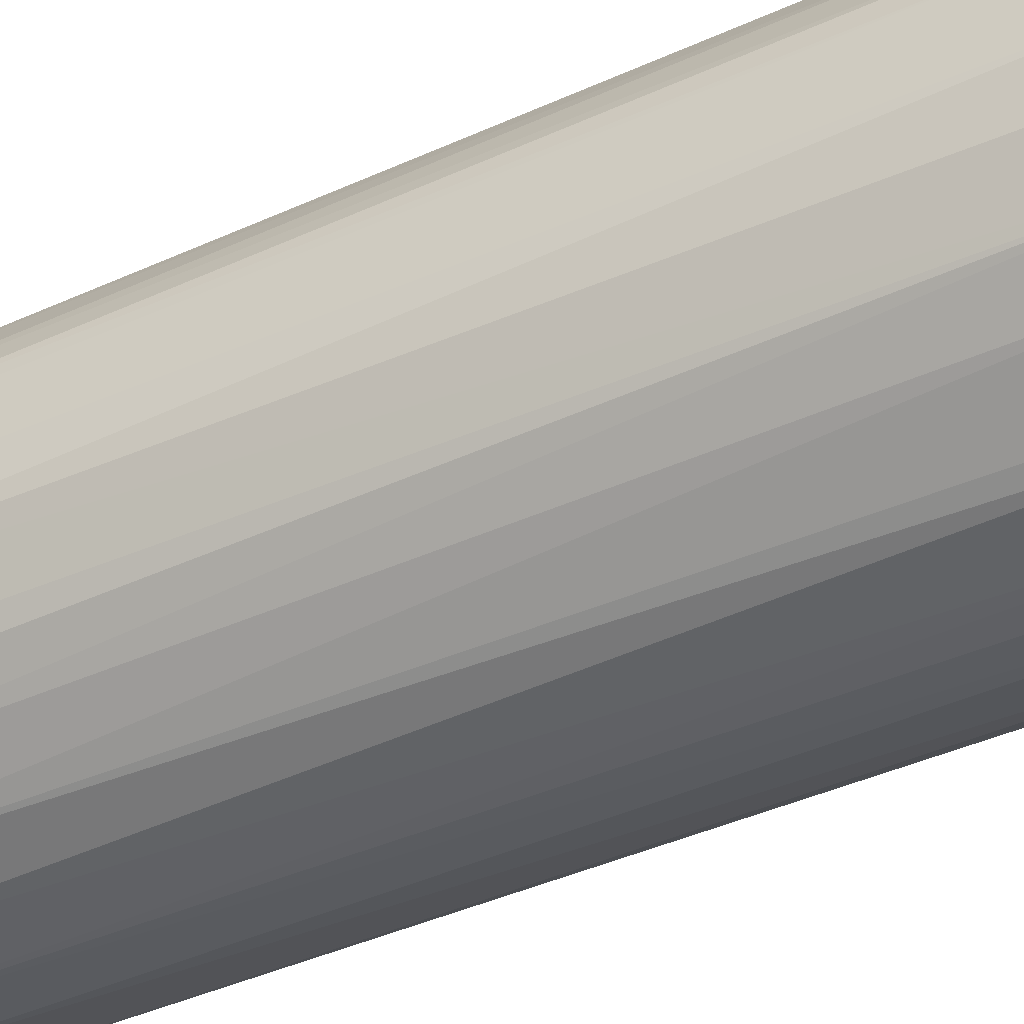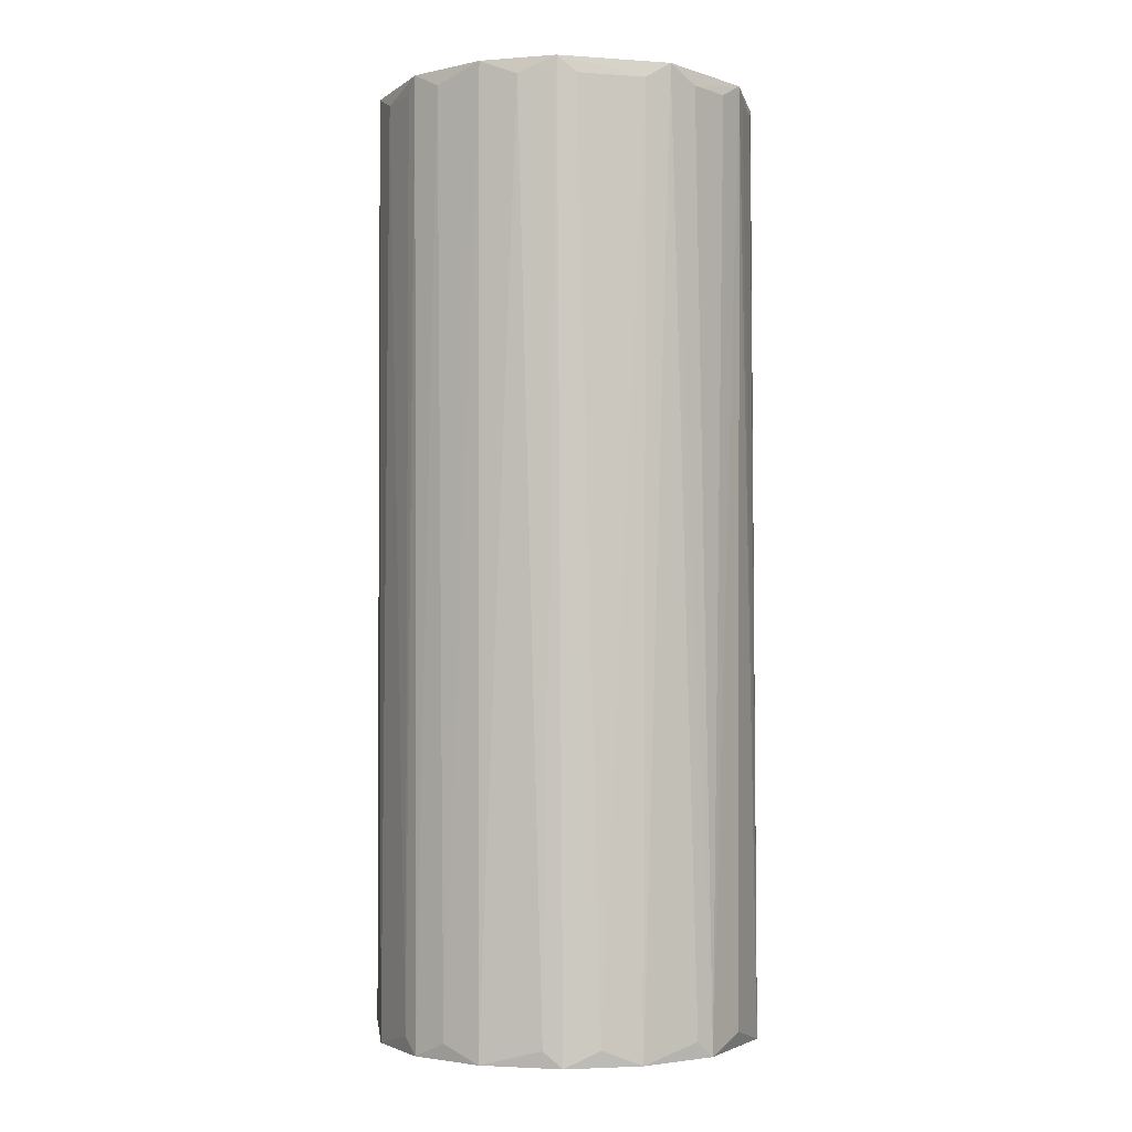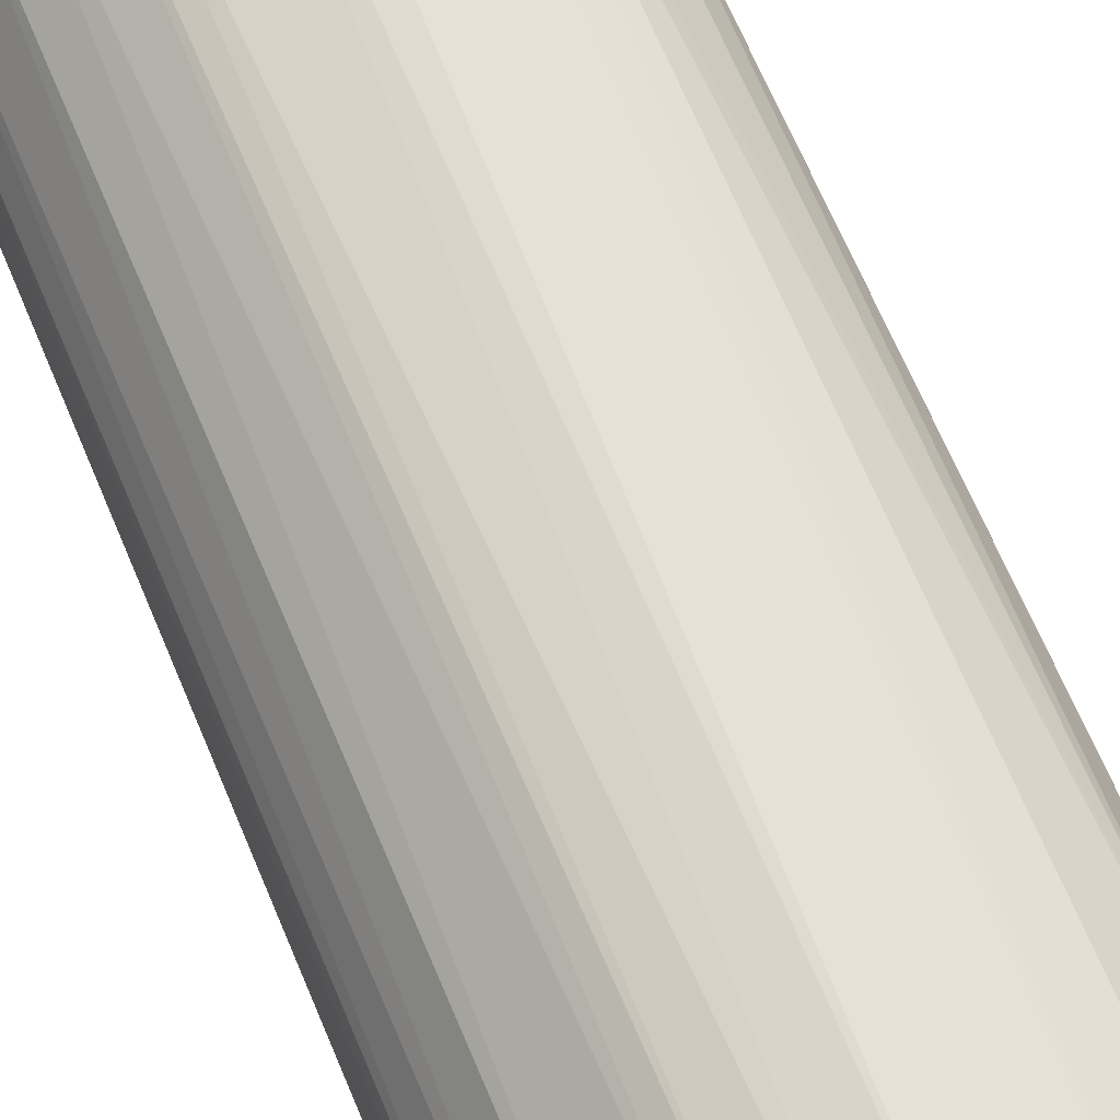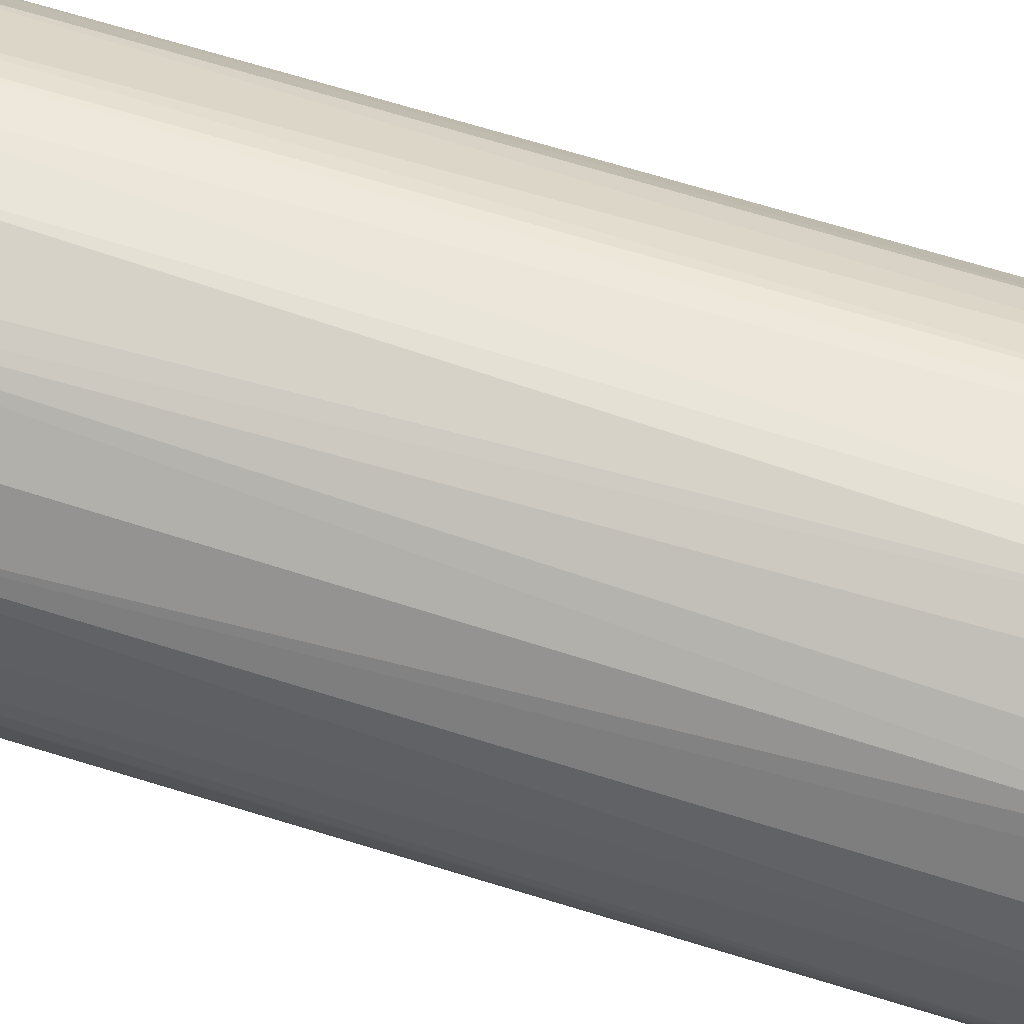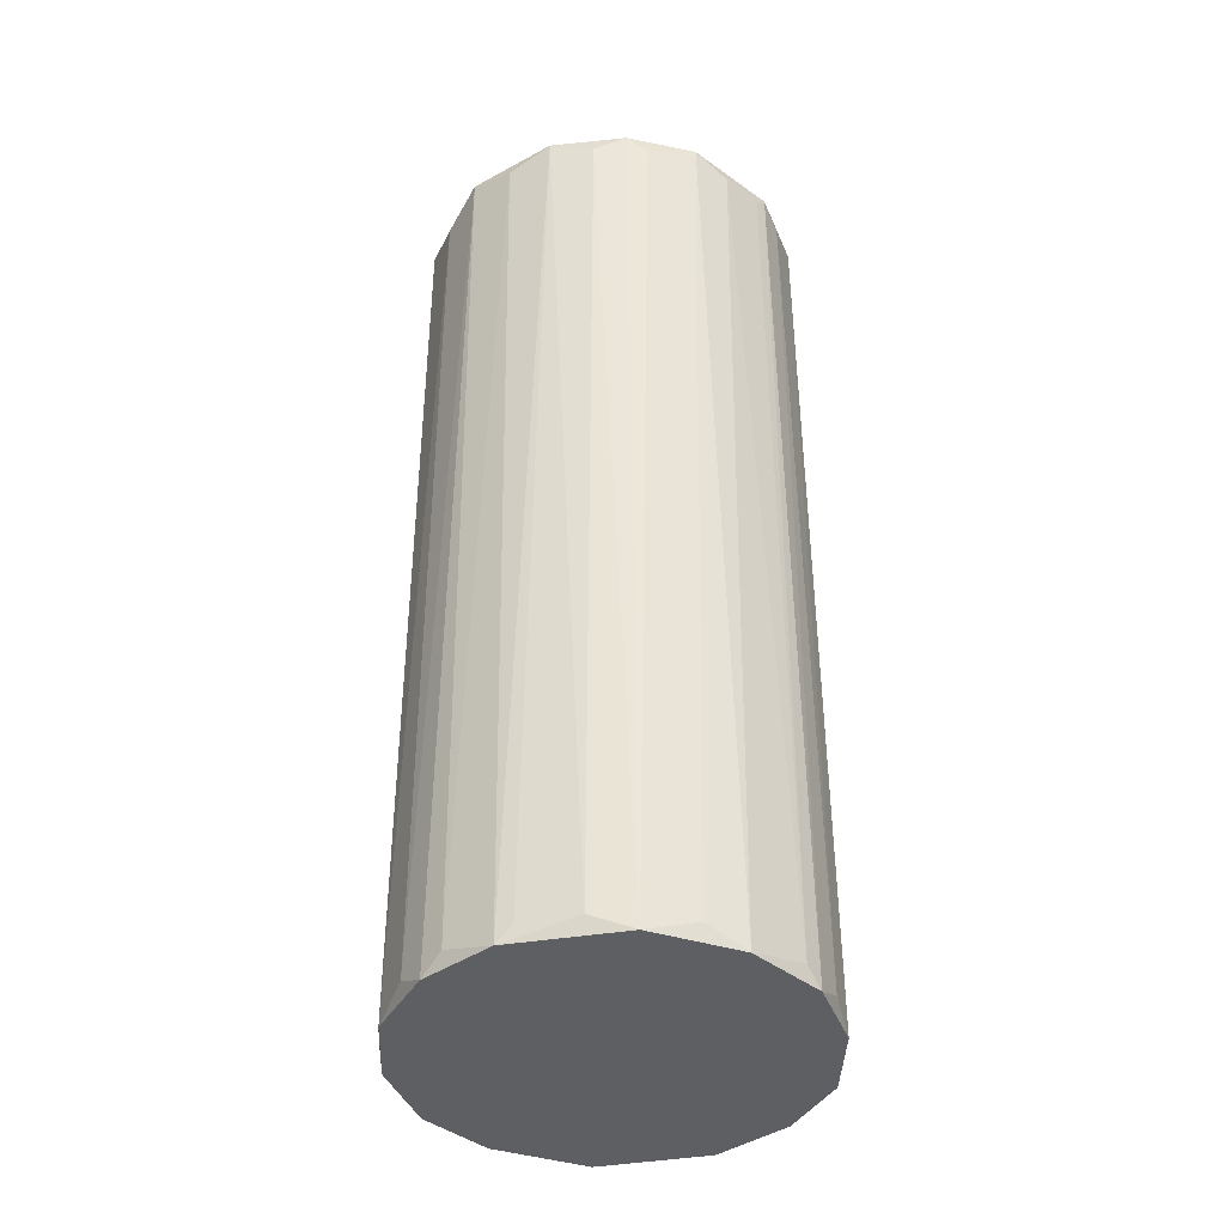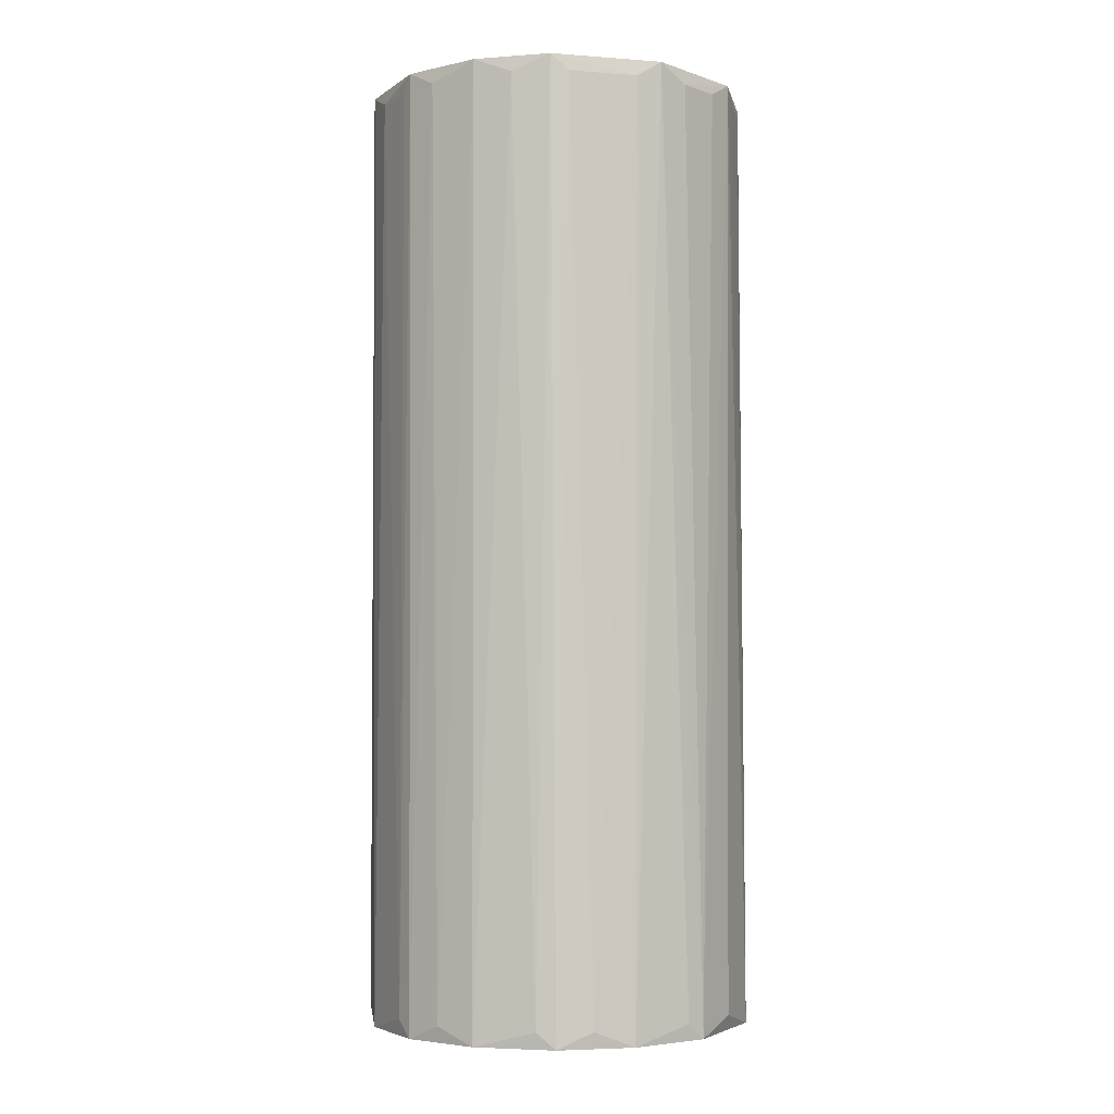
<metadata>
{"format":"obj","ext":"obj","renderer":"f3d","projection":"perspective","resolution":1024,"background":"white","views":[{"elev":-39.9,"azim":119.6,"up":"+Y"},{"elev":-2.8,"azim":156.4,"up":"+Z"},{"elev":68.2,"azim":157.1,"up":"+Y"},{"elev":67.8,"azim":-72.7,"up":"+Y"},{"elev":-40.4,"azim":50.7,"up":"+Z"},{"elev":-3.7,"azim":155.8,"up":"+Z"}]}
</metadata>
<code>
v -0.0226 0.05301 0.07051
v 0.02866 0.04954 0.07532
v 0.02376 0.0525 0.07051
v -0.04236 -0.03863 0.0705
v 0.05475 0.01799 0.07051
v -0.05711 0.005052 0.0705
v 0.05697 -0.00617 0.0705
v 0.05584 0.01249 0.0754
v 0.05013 -0.02727 0.3496
v 0.04982 0.02782 0.07532
v 0.02245 -0.05315 0.07051
v 0.04691 -0.03302 0.3545
v 0.03988 -0.04089 0.07527
v 0.02979 -0.04933 0.3545
v 0.02643 -0.05072 0.07534
v 0.05417 -0.01792 0.07534
v 0.007153 -0.05679 0.07527
v -0.0002264 -0.05733 0.0705
v 0.04309 0.03777 0.0705
v 0.001352 0.05728 0.0705
v -0.009791 -0.05634 0.07517
v 0.01345 0.05545 0.07537
v 0.04842 -0.03188 0.0705
v -0.03702 -0.04364 0.07533
v 0.01664 -0.0547 0.3495
v -0.01703 0.05462 0.07547
v -0.05448 0.01803 0.0751
v -0.02396 -0.05248 0.07051
v -0.0483 -0.0306 0.07521
v -0.05719 -0.001773 0.0754
v -0.01347 -0.05547 0.3497
v -0.04826 0.03244 0.0705
v -0.03524 0.04504 0.07546
v 0.002342 -0.0577 0.3545
v -0.05486 -0.01786 0.07051
v 0.04026 -0.04059 0.3495
v -0.0396 -0.04129 0.3495
v 0.05624 -0.01314 0.3545
v 0.05582 0.01227 0.3497
v 0.05142 0.0248 0.3497
v 0.0348 0.04528 0.3497
v -0.02975 -0.04993 0.3545
v 0.02008 0.05358 0.3496
v 0.05709 -0.00129 0.3497
v 0.05528 0.01629 0.3545
v 0.04336 0.03746 0.3545
v -0.007674 0.05753 0.3545
v -0.05526 0.01493 0.3497
v 0.02538 0.05174 0.3545
v -0.0517 -0.02546 0.3545
v -0.0573 -0.002713 0.3545
v -0.03706 0.04434 0.3545
v -0.05372 0.02087 0.3545
v -0.05714 -0.005292 0.3499
v -0.0402 0.0406 0.3497
v -0.04819 0.03054 0.3496
v -0.02922 0.04904 0.3497
v 7.343e-05 0.0572 0.3496
v -0.01703 0.05458 0.3497
f 6 32 20
f 52 46 47
f 49 47 46
f 40 46 45
f 39 8 45
f 39 45 44
f 39 44 8
f 7 8 44
f 7 23 18
f 7 6 20
f 7 20 19
f 34 14 46
f 34 46 52
f 34 50 42
f 11 18 23
f 28 42 24
f 27 53 32
f 27 32 6
f 51 50 34
f 51 34 52
f 51 52 53
f 29 50 35
f 37 24 42
f 37 42 50
f 59 52 47
f 56 32 53
f 56 53 52
f 58 20 47
f 58 47 49
f 41 49 46
f 41 46 19
f 3 19 20
f 5 40 45
f 5 45 8
f 5 8 7
f 5 7 19
f 36 12 14
f 36 23 12
f 16 23 7
f 25 11 14
f 25 14 34
f 17 11 25
f 17 25 34
f 17 34 18
f 17 18 11
f 13 11 23
f 13 23 36
f 13 36 14
f 21 28 18
f 21 18 34
f 48 51 53
f 48 53 27
f 48 27 6
f 48 6 51
f 30 51 6
f 30 6 35
f 54 51 30
f 54 30 35
f 54 35 50
f 54 50 51
f 4 37 50
f 4 50 29
f 4 29 35
f 4 35 6
f 4 6 7
f 4 7 18
f 4 18 28
f 4 28 24
f 4 24 37
f 1 59 47
f 1 20 32
f 55 56 52
f 55 52 32
f 55 32 56
f 2 3 49
f 2 49 41
f 2 41 19
f 2 19 3
f 22 3 20
f 22 20 58
f 10 5 19
f 10 19 46
f 10 46 40
f 10 40 5
f 38 16 7
f 38 7 44
f 38 44 45
f 38 45 46
f 38 46 14
f 38 14 12
f 38 23 16
f 15 13 14
f 15 14 11
f 15 11 13
f 31 21 34
f 31 34 42
f 31 42 28
f 31 28 21
f 26 1 47
f 26 47 20
f 26 20 1
f 33 1 32
f 33 32 52
f 33 52 1
f 57 1 52
f 57 52 59
f 57 59 1
f 43 22 58
f 43 58 49
f 43 49 3
f 43 3 22
f 9 38 12
f 9 12 23
f 9 23 38

</code>
